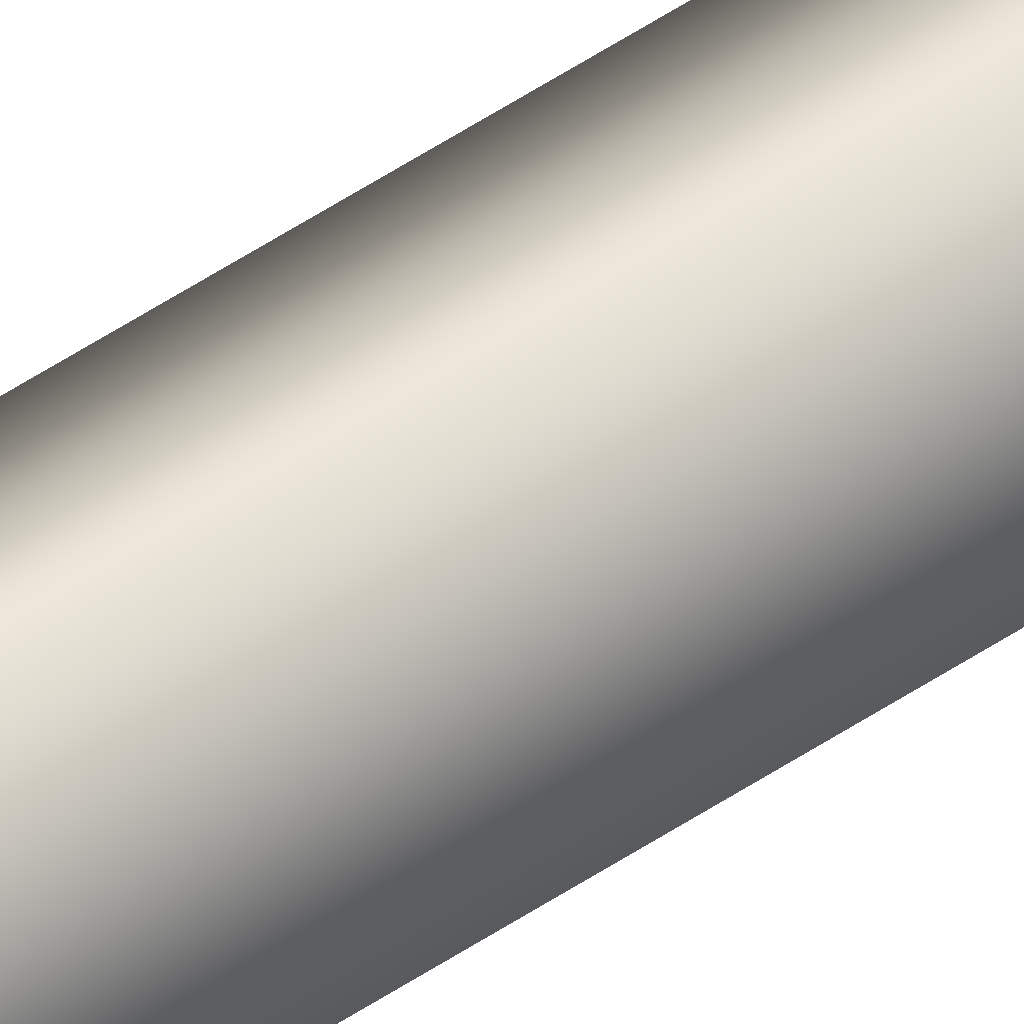
<metadata>
{"format":"obj","ext":"obj","renderer":"f3d","projection":"perspective","resolution":1024,"background":"white","views":[{"elev":39.9,"azim":48.1,"up":"+Z"}]}
</metadata>
<code>
v -41.64 32.75 72.38
v -41.64 38.77 72.38
v -41.62 32.75 72.34
v -41.62 38.77 72.34
v -41.58 38.77 72.35
v -41.6 38.77 72.39
v -41.58 32.75 72.35
v -41.6 32.75 72.39
f 1 2 3
f 3 2 4
f 5 4 6
f 6 4 2
f 3 4 7
f 7 4 5
f 8 6 1
f 1 6 2
f 1 3 8
f 8 3 7
f 7 5 8
f 8 5 6

</code>
